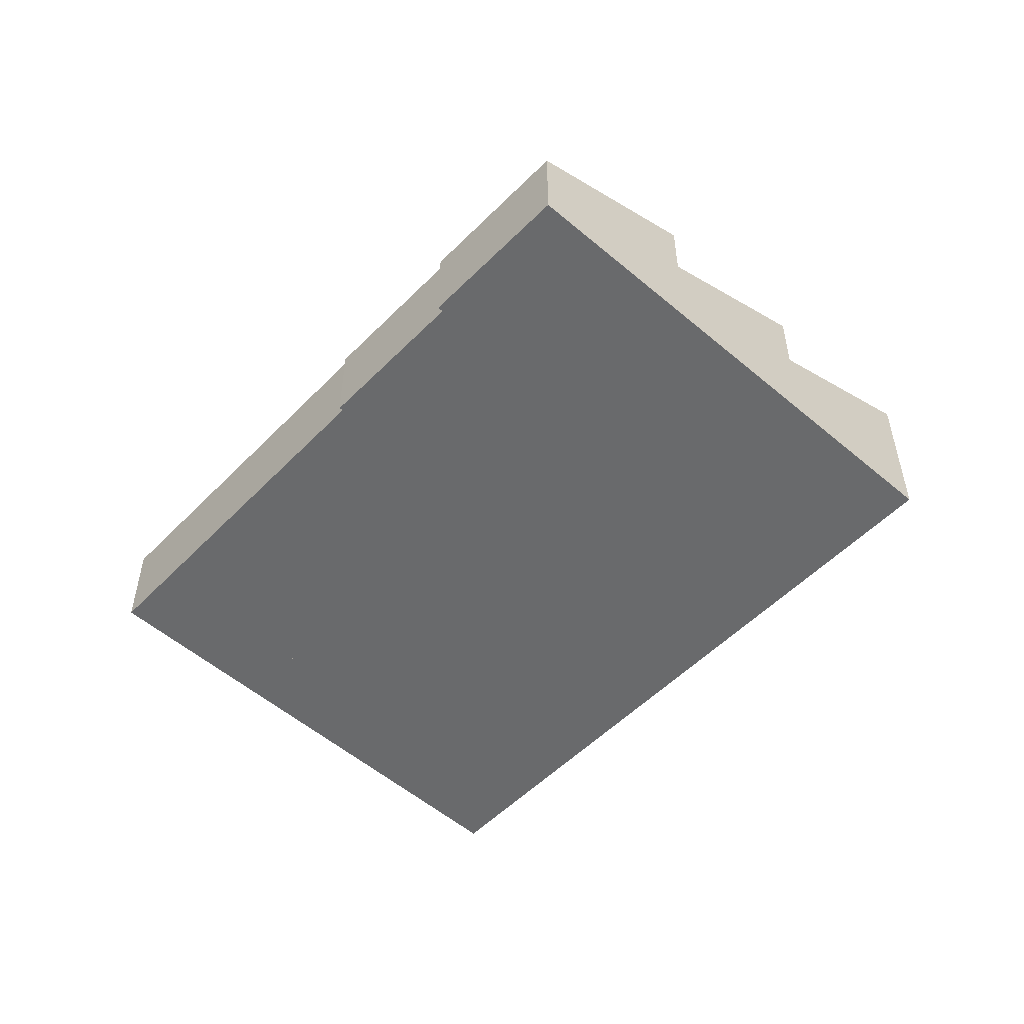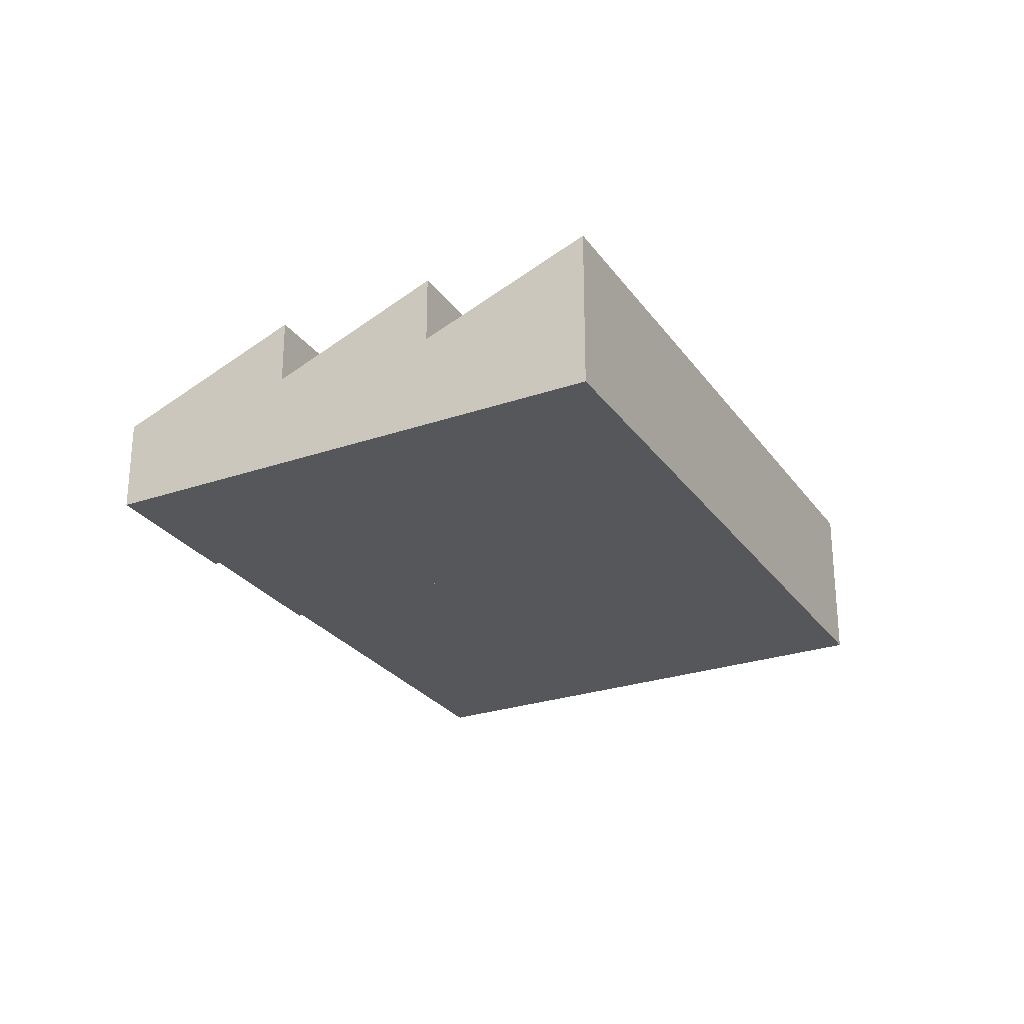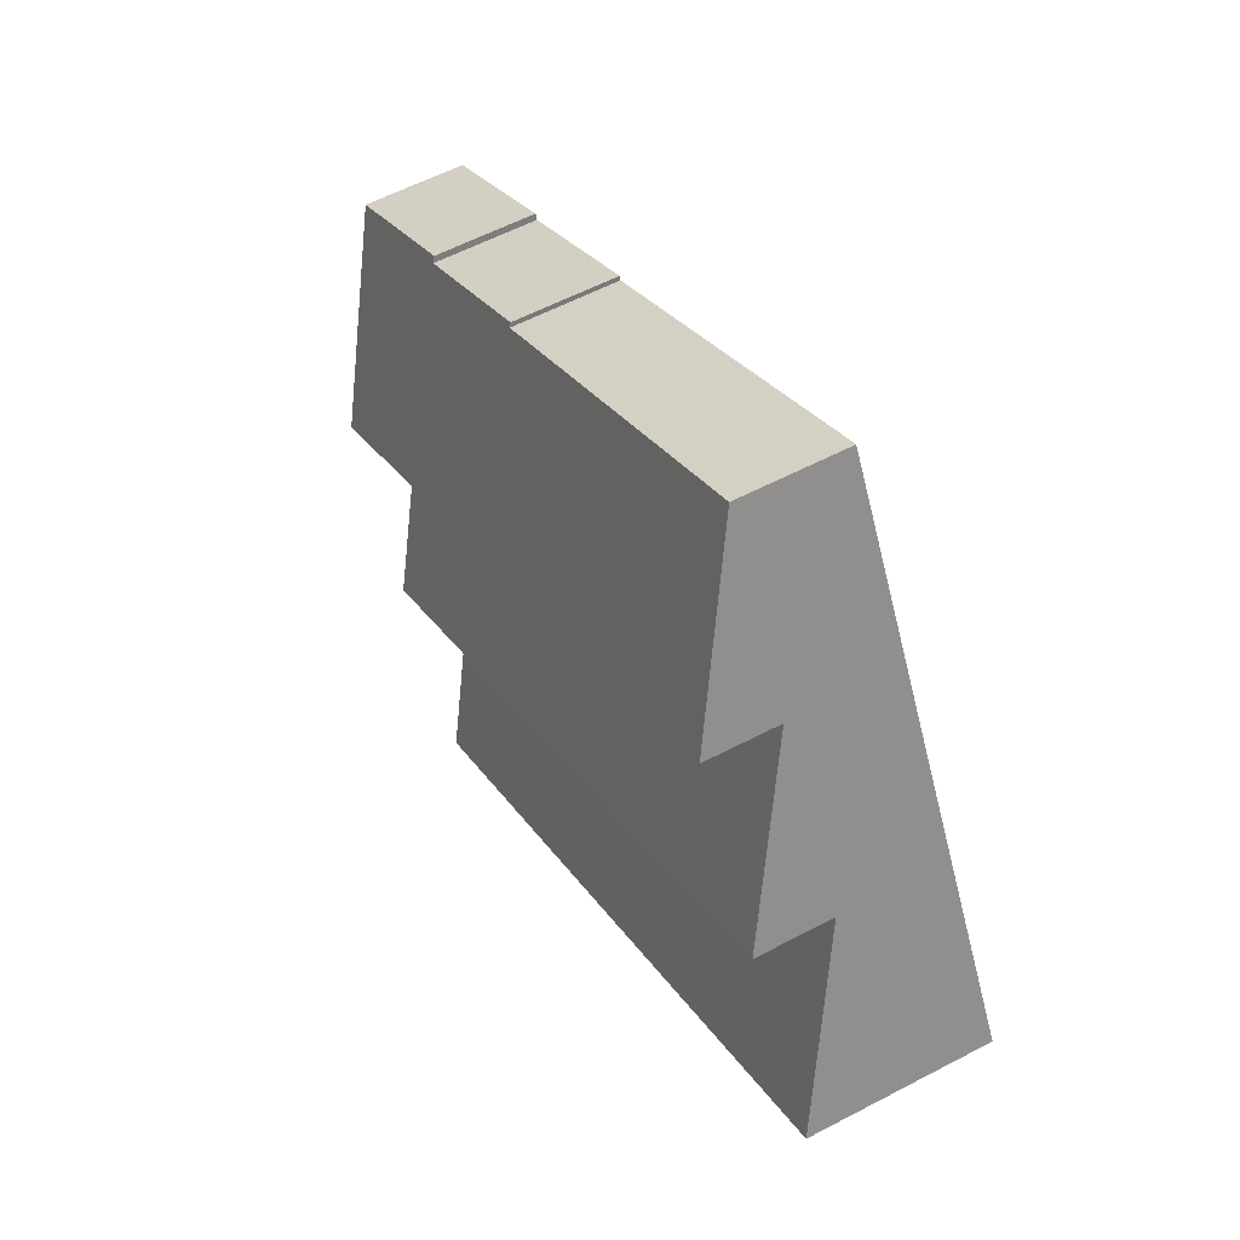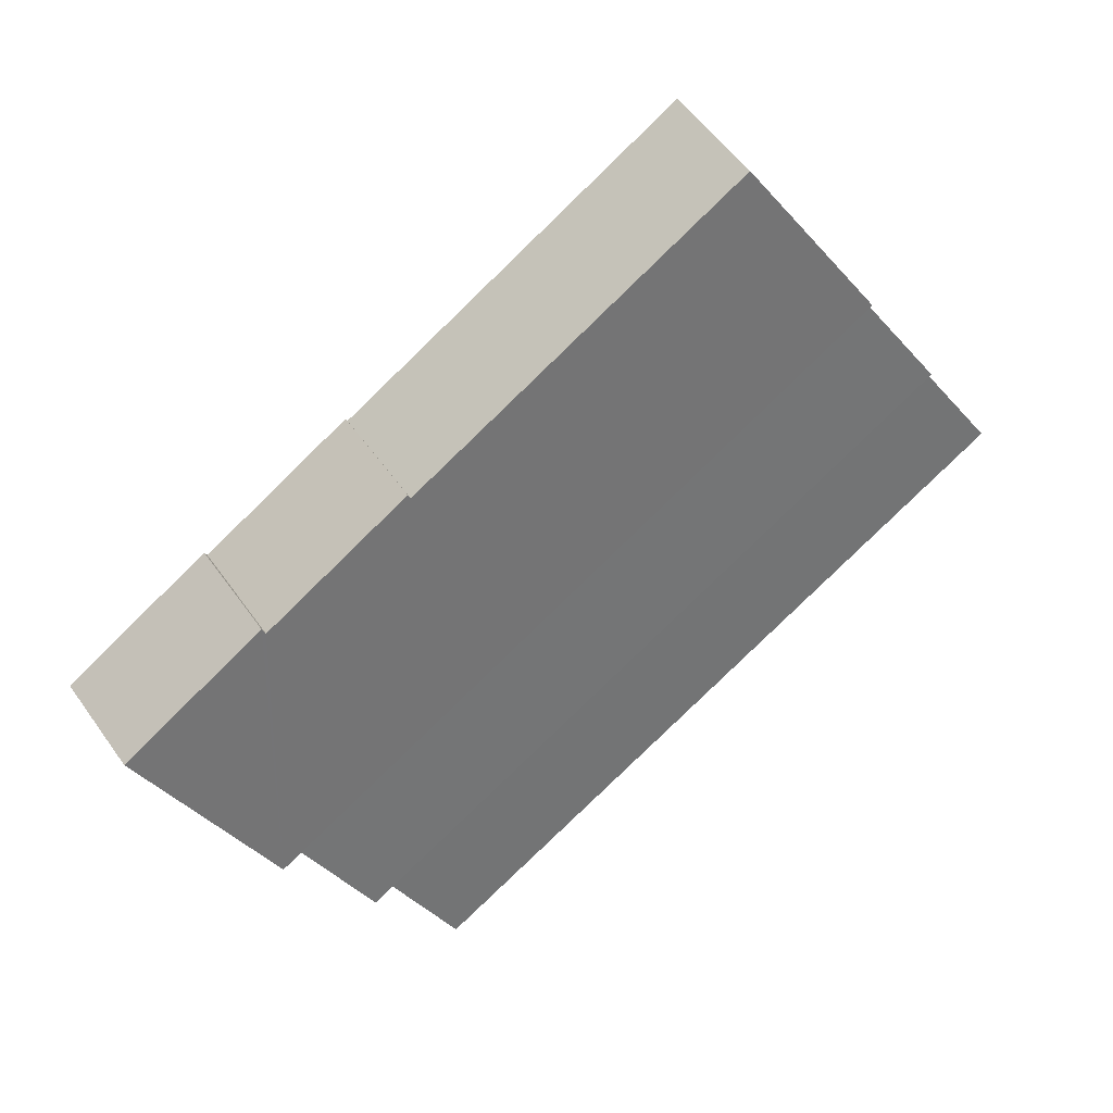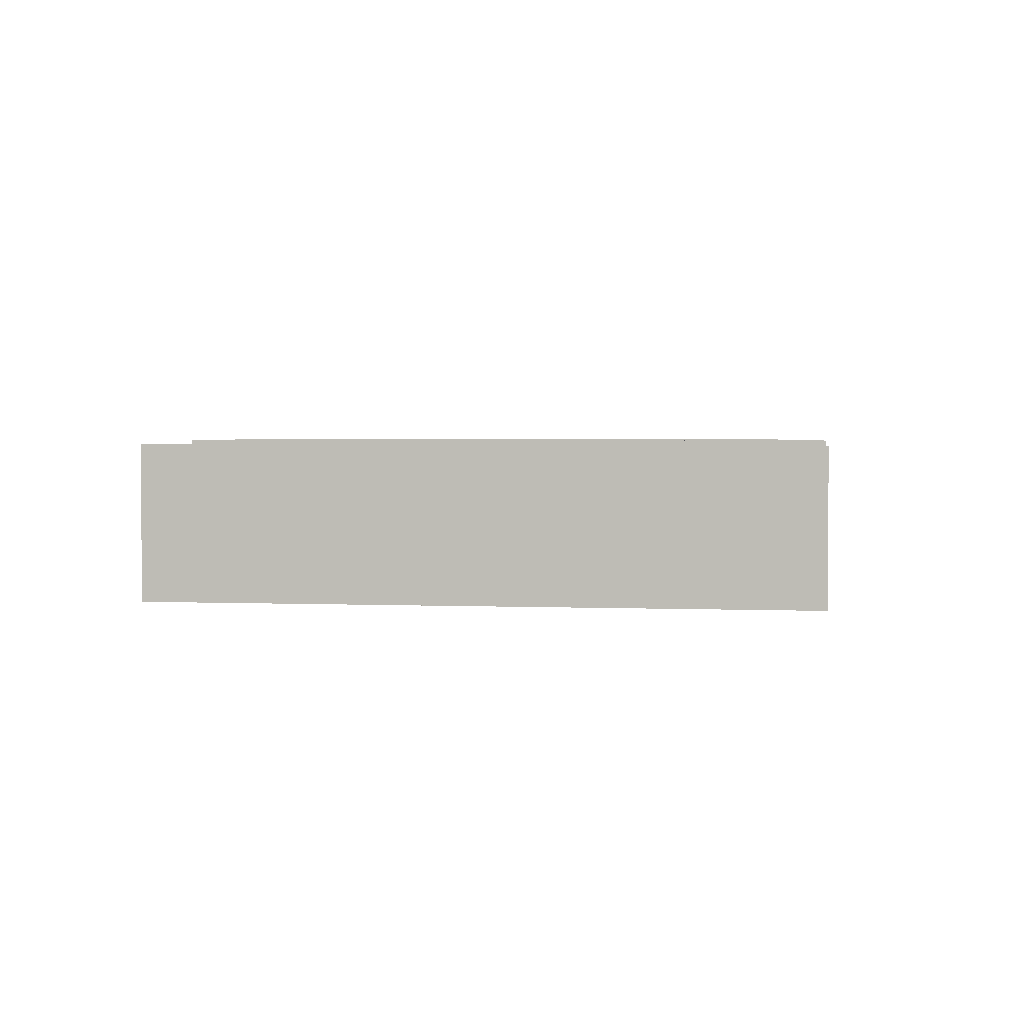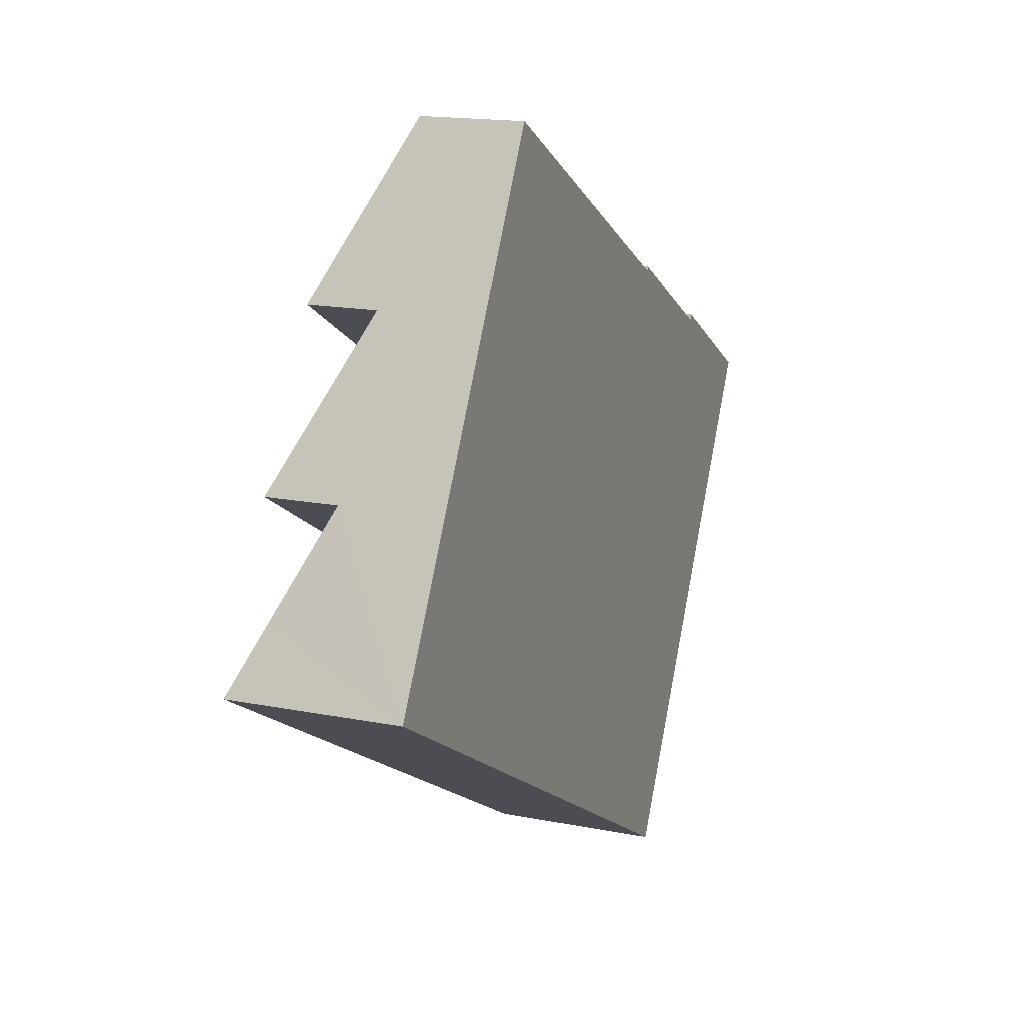
<metadata>
{"format":"obj","ext":"obj","renderer":"f3d","projection":"perspective","resolution":1024,"background":"white","views":[{"elev":-52.9,"azim":76.9,"up":"+Y"},{"elev":-26.9,"azim":147.4,"up":"+Y"},{"elev":57.9,"azim":-118.6,"up":"+Z"},{"elev":54.7,"azim":145.5,"up":"+Z"},{"elev":2.8,"azim":-142.3,"up":"+Y"},{"elev":16.3,"azim":-67.8,"up":"+Z"}]}
</metadata>
<code>
v  14.47 5.403 25.25
v  43.34 9.183 -2.612
v  9.565 9.183 16.69
v  32.65 5.353 15.01
v  32.73 5.265 15.23
v  40.57 5.272 10.73
v  40.7 5.148 11.03
v  48.45 5.169 6.537
v  40.57 -6.569e-16 10.73
v  32.73 -9.324e-16 15.23
v  48.45 -4.003e-16 6.537
v  40.7 -6.754e-16 11.03
v  14.47 -1.546e-15 25.25
v  32.65 -9.192e-16 15.01
v  9.565 -1.022e-15 16.69
v  43.34 1.599e-16 -2.612
v  4.815 9.237 8.402
v  43.34 5.496 -2.612
v  38.69 9.237 -10.95
v  9.565 5.496 16.69
v  4.815 -5.145e-16 8.402
v  38.69 6.707e-16 -10.95
v  33.97 9.089 -19.41
v  4.815 5.401 8.402
v  38.69 5.401 -10.95
v  0.038 9.089 -0.022
v  1.871 7.656 3.264
v  0 9.089 5.565e-16
v  0 0 0
v  1.871 -1.999e-16 3.264
v  33.97 1.189e-15 -19.41
v  0.038 1.347e-18 -0.022
g defaultobject
f 1 2 3
f 2 1 4
f 2 4 5
f 2 5 6
f 2 6 7
f 2 7 8
f 5 9 6
f 9 5 10
f 7 11 8
f 11 7 12
f 13 4 1
f 4 13 14
f 9 7 6
f 7 9 12
f 15 1 3
f 1 15 13
f 8 16 2
f 16 8 11
f 16 3 2
f 3 16 15
f 14 5 4
f 5 14 10
f 14 9 10
f 16 9 15
f 14 15 9
f 13 15 14
f 11 12 16
f 9 16 12
f 17 18 19
f 18 17 20
f 21 20 17
f 20 21 15
f 15 18 20
f 18 15 16
f 18 22 19
f 22 18 16
f 22 17 19
f 17 22 21
f 22 15 21
f 15 22 16
f 23 24 25
f 24 23 26
f 24 26 27
f 27 26 28
f 29 27 28
f 27 29 24
f 24 29 21
f 21 29 30
f 21 25 24
f 25 21 22
f 25 31 23
f 31 25 22
f 31 26 23
f 26 31 32
f 26 32 28
f 28 32 29
f 30 22 21
f 22 30 31
f 31 30 29
f 31 29 32

</code>
